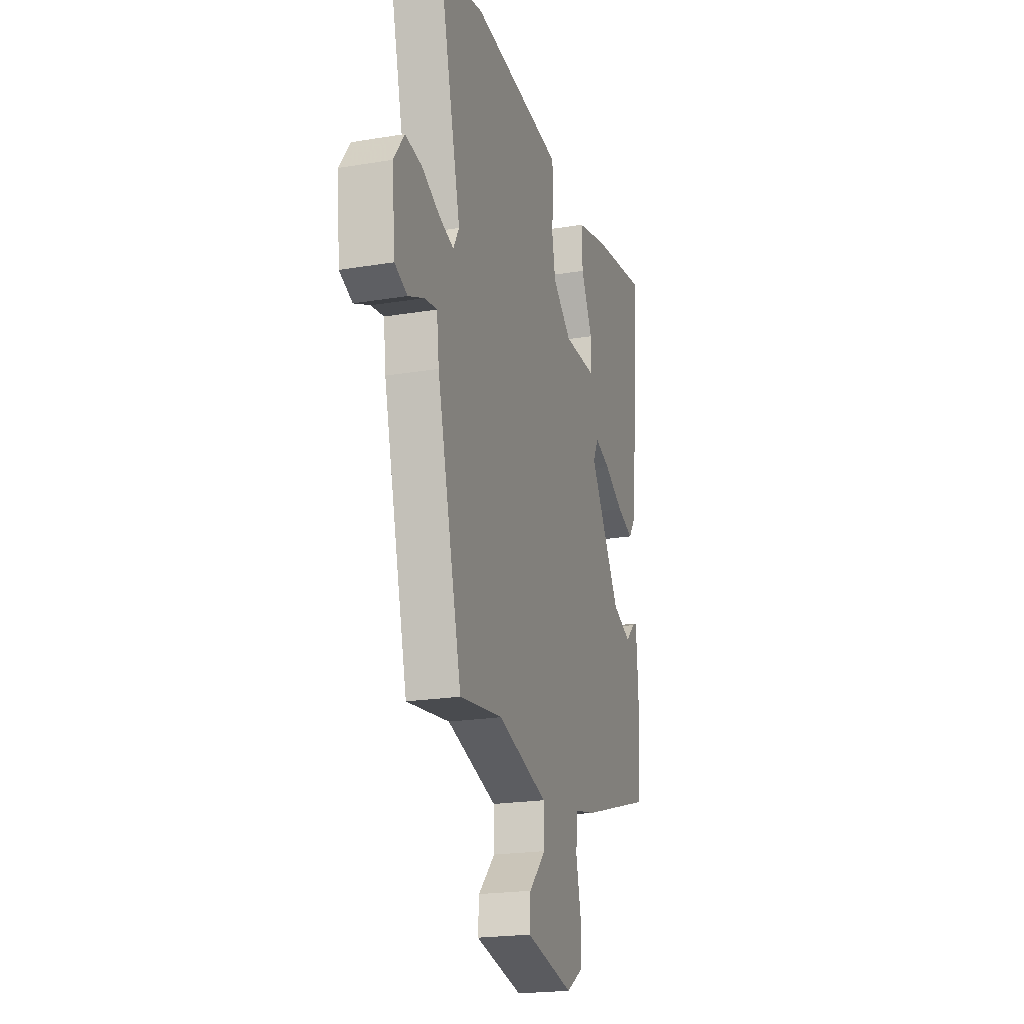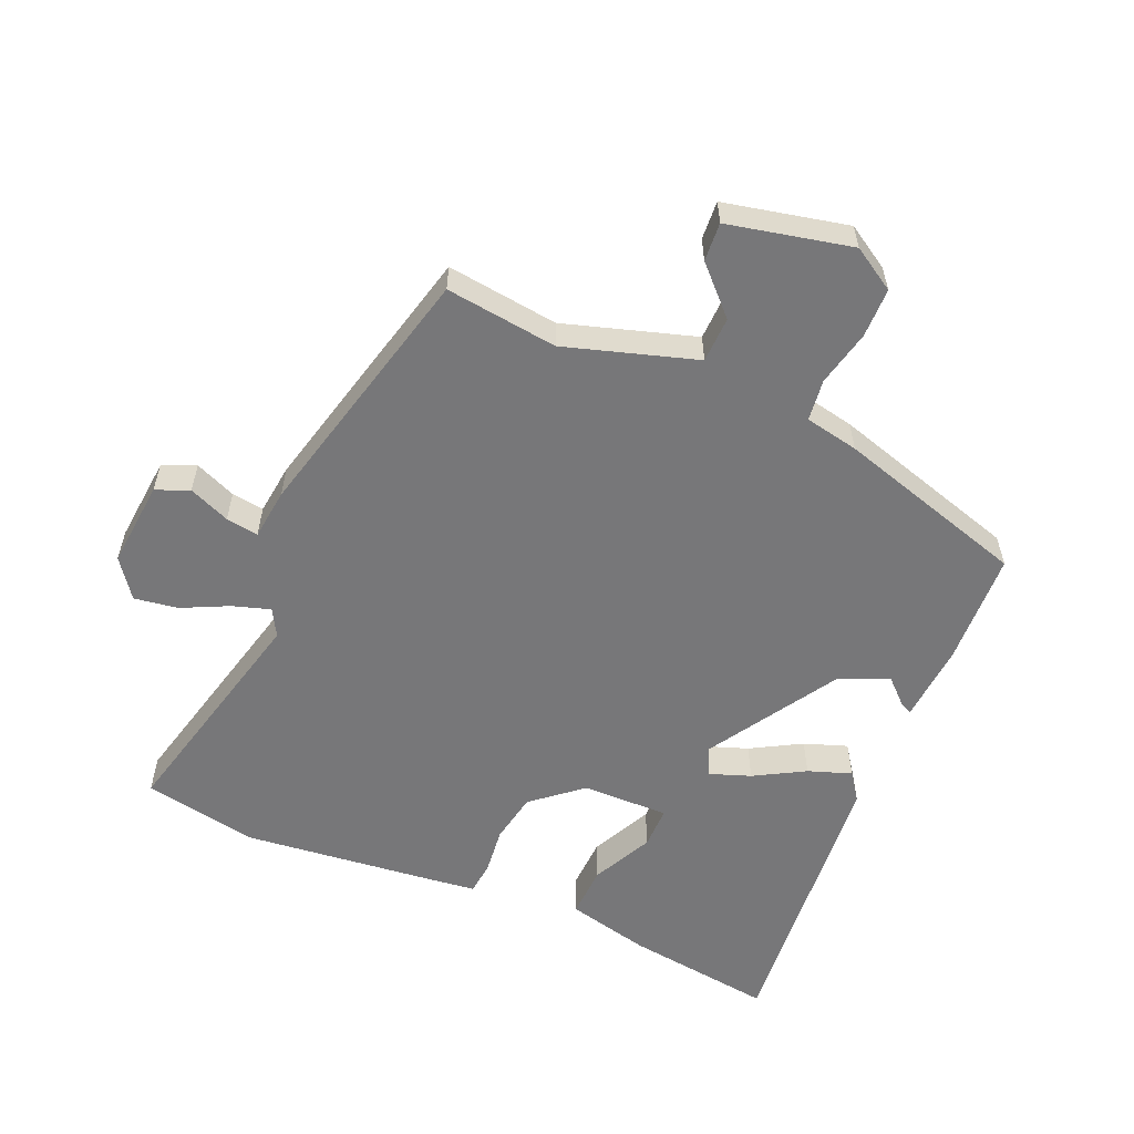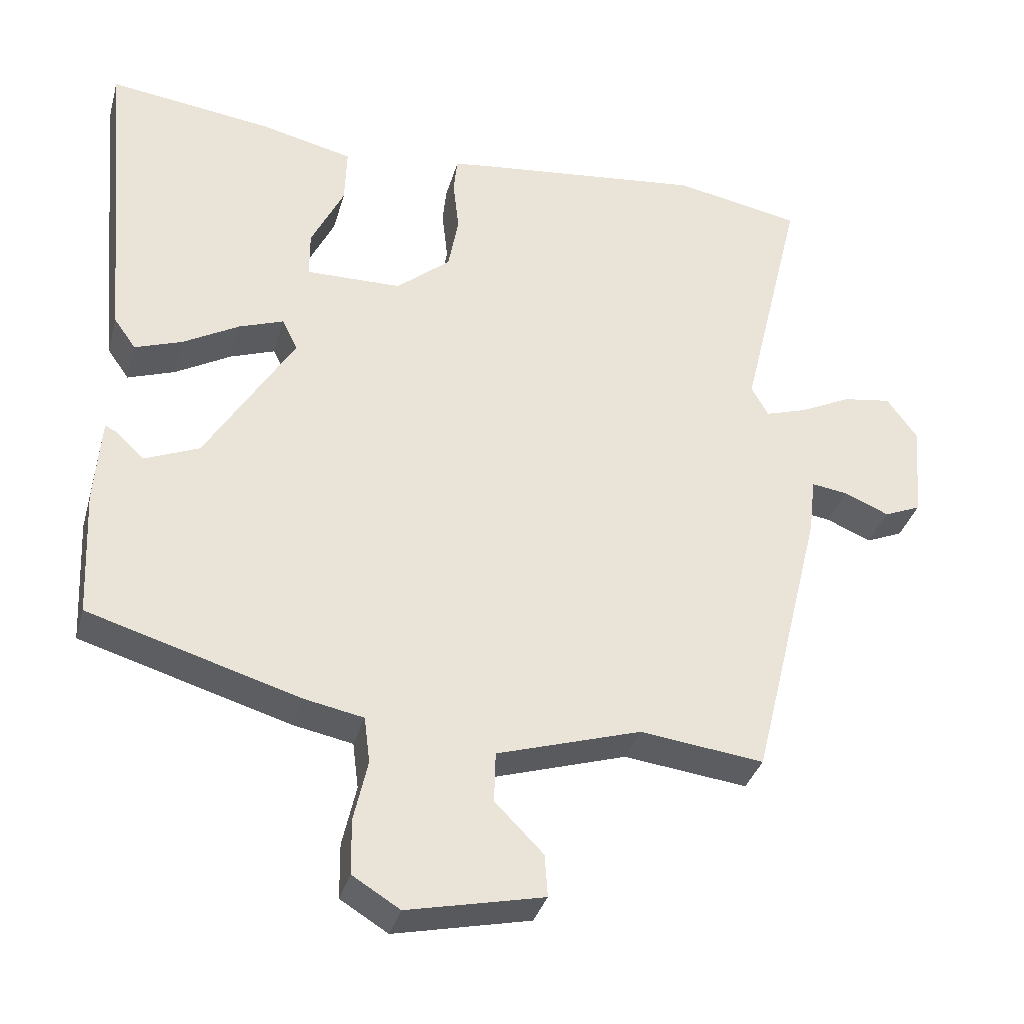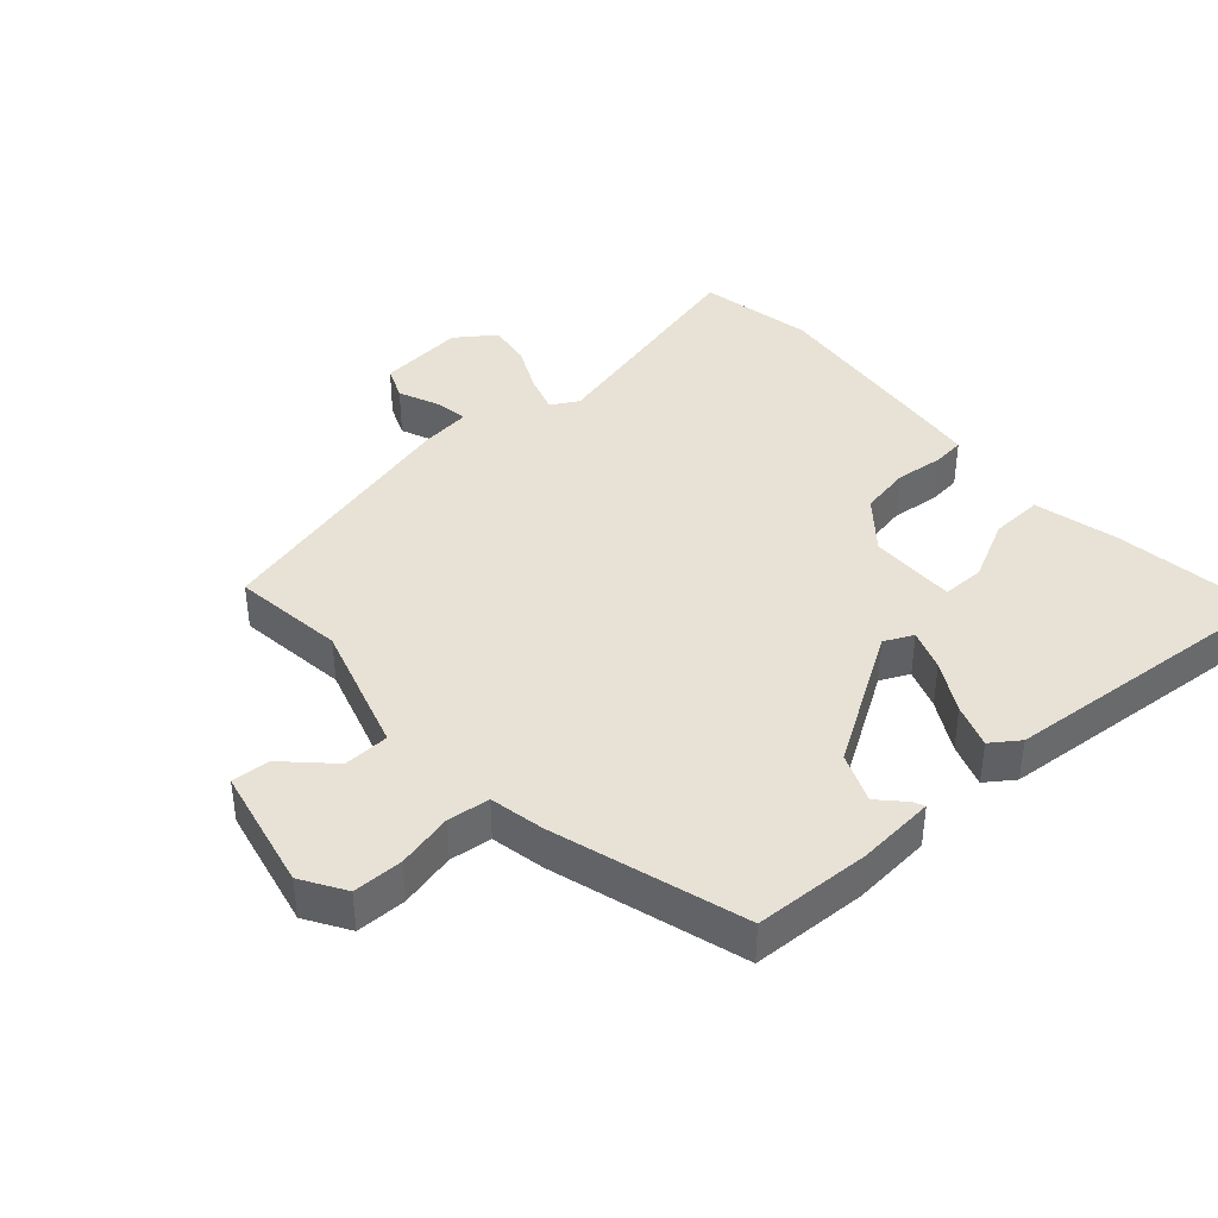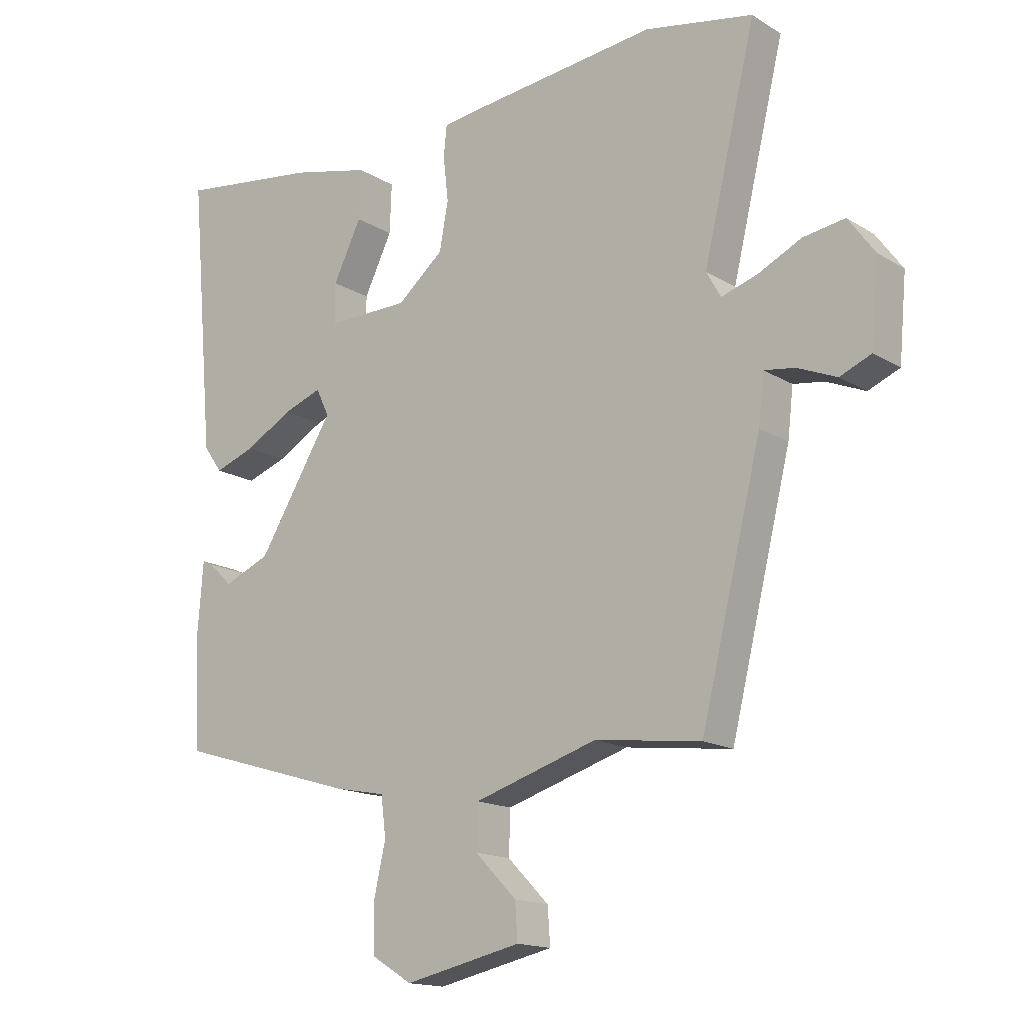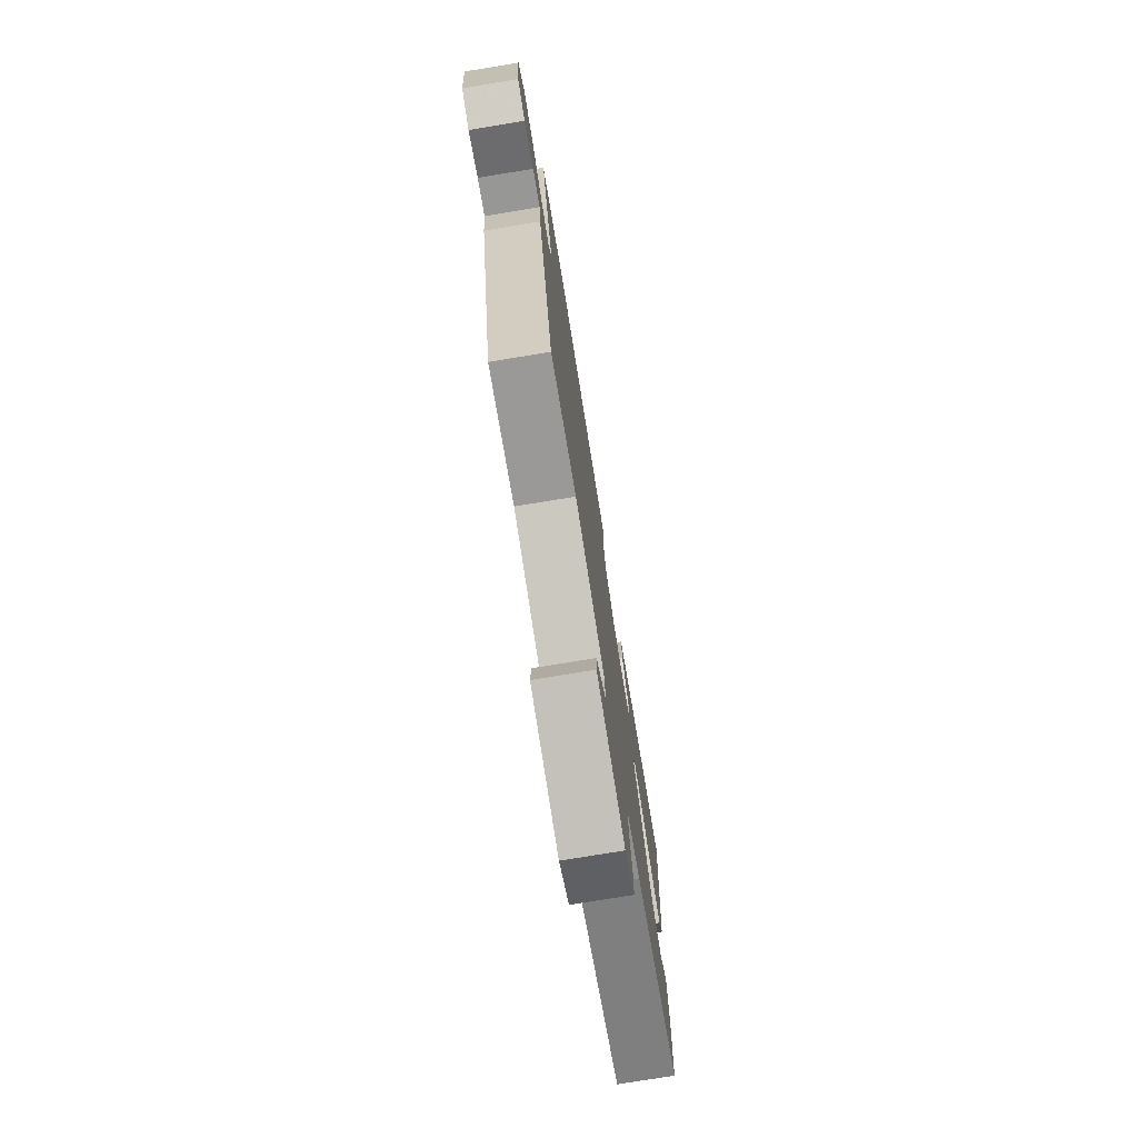
<metadata>
{"format":"obj","ext":"obj","renderer":"f3d","projection":"perspective","resolution":1024,"background":"white","views":[{"elev":-20.9,"azim":106.7,"up":"+Z"},{"elev":-57.2,"azim":156.7,"up":"+Y"},{"elev":-34.7,"azim":-15.0,"up":"+Z"},{"elev":40.4,"azim":-131.8,"up":"+Y"},{"elev":-15.7,"azim":38.5,"up":"+Z"},{"elev":-76.0,"azim":99.3,"up":"+Z"}]}
</metadata>
<code>
v -0.472 0.07 -0.394
v -0.48 0.07 -0.22
v -0.471 0.07 -0.102
v -0.454 0.07 -0.11
v -0.416 0.07 -0.146
v -0.342 0.07 -0.115
v -0.221 0.07 0.082
v -0.242 0.07 0.125
v -0.303 0.07 0.103
v -0.379 0.07 0.06
v -0.444 0.07 0.037
v -0.474 0.07 0.079
v -0.513 0.07 0.518
v -0.288 0.07 0.488
v -0.162 0.07 0.458
v -0.165 0.07 0.379
v -0.21 0.07 0.287
v -0.21 0.07 0.223
v -0.079 0.07 0.225
v -0.005 0.07 0.287
v 0.009 0.07 0.363
v 0.001 0.07 0.435
v 0.006 0.07 0.484
v 0.061 0.07 0.491
v 0.368 0.07 0.525
v 0.541 0.07 0.492
v 0.457 0.07 0.144
v 0.48 0.07 0.103
v 0.537 0.07 0.121
v 0.607 0.07 0.155
v 0.673 0.07 0.165
v 0.715 0.07 0.107
v 0.703 0.07 -0.024
v 0.653 0.07 -0.045
v 0.591 0.07 -0.019
v 0.542 0.07 -0.012
v 0.533 0.07 -0.089
v 0.436 0.07 -0.483
v 0.267 0.07 -0.462
v 0.07 0.07 -0.523
v 0.068 0.07 -0.592
v 0.134 0.07 -0.659
v 0.138 0.07 -0.717
v -0.048 0.07 -0.758
v -0.113 0.07 -0.718
v -0.114 0.07 -0.643
v -0.095 0.07 -0.559
v -0.103 0.07 -0.496
v -0.184 0.07 -0.48
v -0.472 0 -0.394
v -0.48 0 -0.22
v -0.471 0 -0.102
v -0.454 0 -0.11
v -0.416 0 -0.146
v -0.342 0 -0.115
v -0.221 0 0.082
v -0.242 0 0.125
v -0.303 0 0.103
v -0.379 0 0.06
v -0.444 0 0.037
v -0.474 0 0.079
v -0.513 0 0.518
v -0.288 0 0.488
v -0.162 0 0.458
v -0.165 0 0.379
v -0.21 0 0.287
v -0.21 0 0.223
v -0.079 0 0.225
v -0.005 0 0.287
v 0.009 0 0.363
v 0.001 0 0.435
v 0.006 0 0.484
v 0.061 0 0.491
v 0.368 0 0.525
v 0.541 0 0.492
v 0.457 0 0.144
v 0.48 0 0.103
v 0.537 0 0.121
v 0.607 0 0.155
v 0.673 0 0.165
v 0.715 0 0.107
v 0.703 0 -0.024
v 0.653 0 -0.045
v 0.591 0 -0.019
v 0.542 0 -0.012
v 0.533 0 -0.089
v 0.436 0 -0.483
v 0.267 0 -0.462
v 0.07 0 -0.523
v 0.068 0 -0.592
v 0.134 0 -0.659
v 0.138 0 -0.717
v -0.048 0 -0.758
v -0.113 0 -0.718
v -0.114 0 -0.643
v -0.095 0 -0.559
v -0.103 0 -0.496
v -0.184 0 -0.48
f 3 4 5
f 2 3 5
f 1 2 5
f 49 1 5
f 48 49 5
f 45 46 47
f 44 45 47
f 43 44 47
f 42 43 47
f 41 42 47
f 40 41 47 48
f 48 5 6
f 40 48 6
f 39 40 6
f 39 6 7
f 38 39 7
f 37 38 7
f 36 37 7
f 33 34 35
f 32 33 35
f 31 32 35
f 30 31 35
f 29 30 35
f 28 29 35 36
f 36 7 8
f 28 36 8
f 27 28 8
f 25 26 27
f 24 25 27
f 23 24 27
f 22 23 27
f 21 22 27
f 20 21 27
f 19 20 27
f 18 19 27 8
f 15 16 17
f 14 15 17
f 13 14 17
f 12 13 17
f 11 12 17
f 10 11 17
f 9 10 17
f 8 9 17 18
f 54 53 52
f 54 52 51
f 54 51 50
f 54 50 98
f 54 98 97
f 96 95 94
f 96 94 93
f 96 93 92
f 96 92 91
f 96 91 90
f 97 96 90 89
f 55 54 97
f 55 97 89
f 55 89 88
f 56 55 88
f 56 88 87
f 56 87 86
f 56 86 85
f 84 83 82
f 84 82 81
f 84 81 80
f 84 80 79
f 84 79 78
f 85 84 78 77
f 57 56 85
f 57 85 77
f 57 77 76
f 76 75 74
f 76 74 73
f 76 73 72
f 76 72 71
f 76 71 70
f 76 70 69
f 76 69 68
f 57 76 68 67
f 66 65 64
f 66 64 63
f 66 63 62
f 66 62 61
f 66 61 60
f 66 60 59
f 66 59 58
f 67 66 58 57
f 1 50 51 2
f 2 51 52 3
f 3 52 53 4
f 4 53 54 5
f 5 54 55 6
f 6 55 56 7
f 7 56 57 8
f 8 57 58 9
f 9 58 59 10
f 10 59 60 11
f 11 60 61 12
f 12 61 62 13
f 13 62 63 14
f 14 63 64 15
f 15 64 65 16
f 16 65 66 17
f 17 66 67 18
f 18 67 68 19
f 19 68 69 20
f 20 69 70 21
f 21 70 71 22
f 22 71 72 23
f 23 72 73 24
f 24 73 74 25
f 25 74 75 26
f 26 75 76 27
f 27 76 77 28
f 28 77 78 29
f 29 78 79 30
f 30 79 80 31
f 31 80 81 32
f 32 81 82 33
f 33 82 83 34
f 34 83 84 35
f 35 84 85 36
f 36 85 86 37
f 37 86 87 38
f 38 87 88 39
f 39 88 89 40
f 40 89 90 41
f 41 90 91 42
f 42 91 92 43
f 43 92 93 44
f 44 93 94 45
f 45 94 95 46
f 46 95 96 47
f 47 96 97 48
f 48 97 98 49
f 49 98 50 1

</code>
